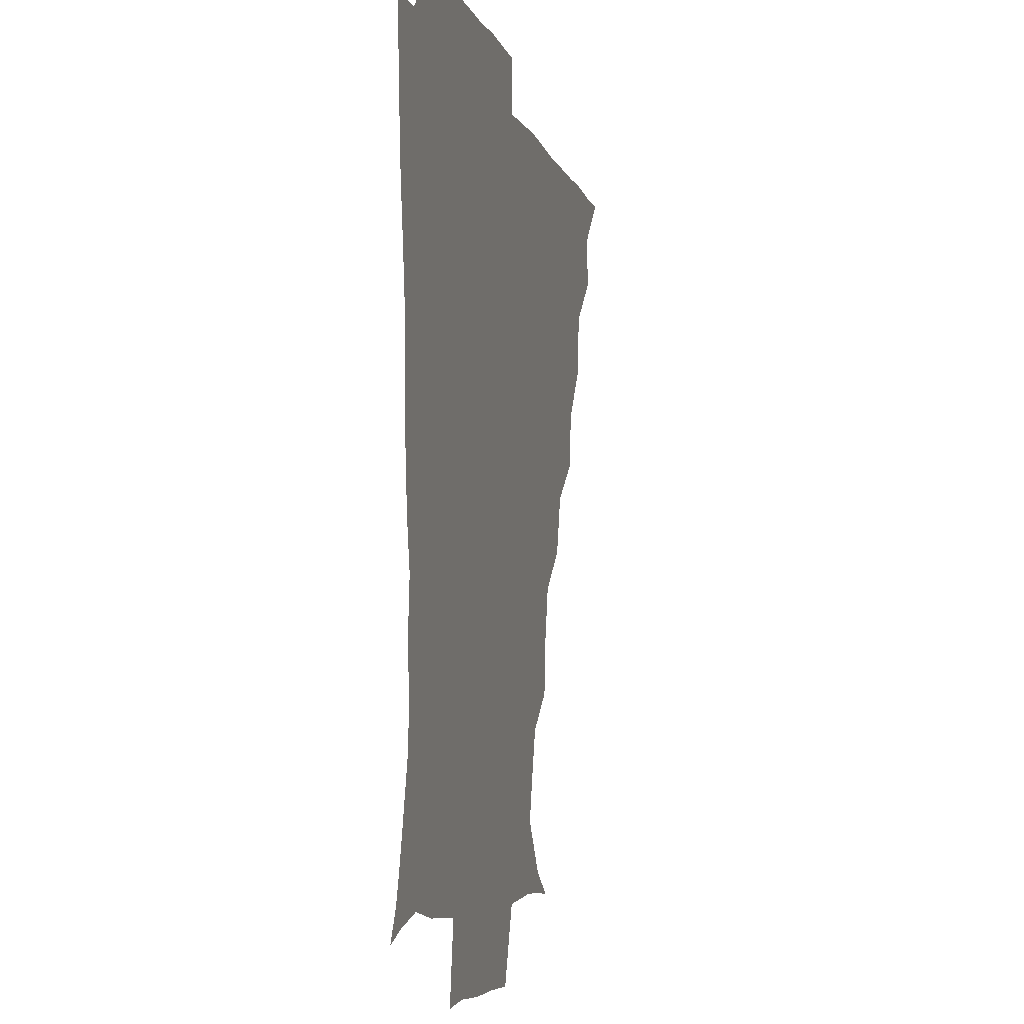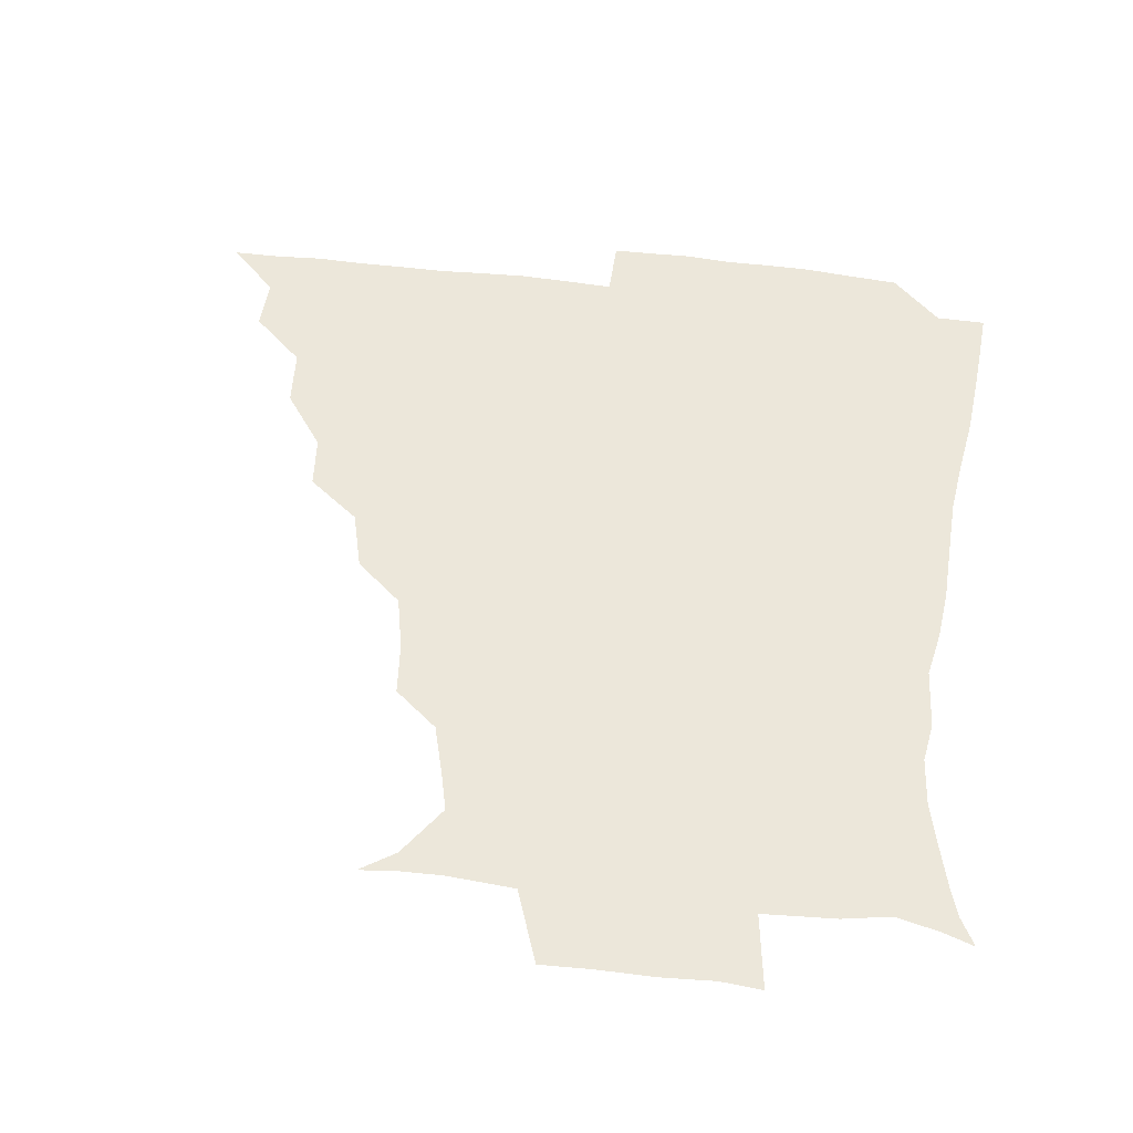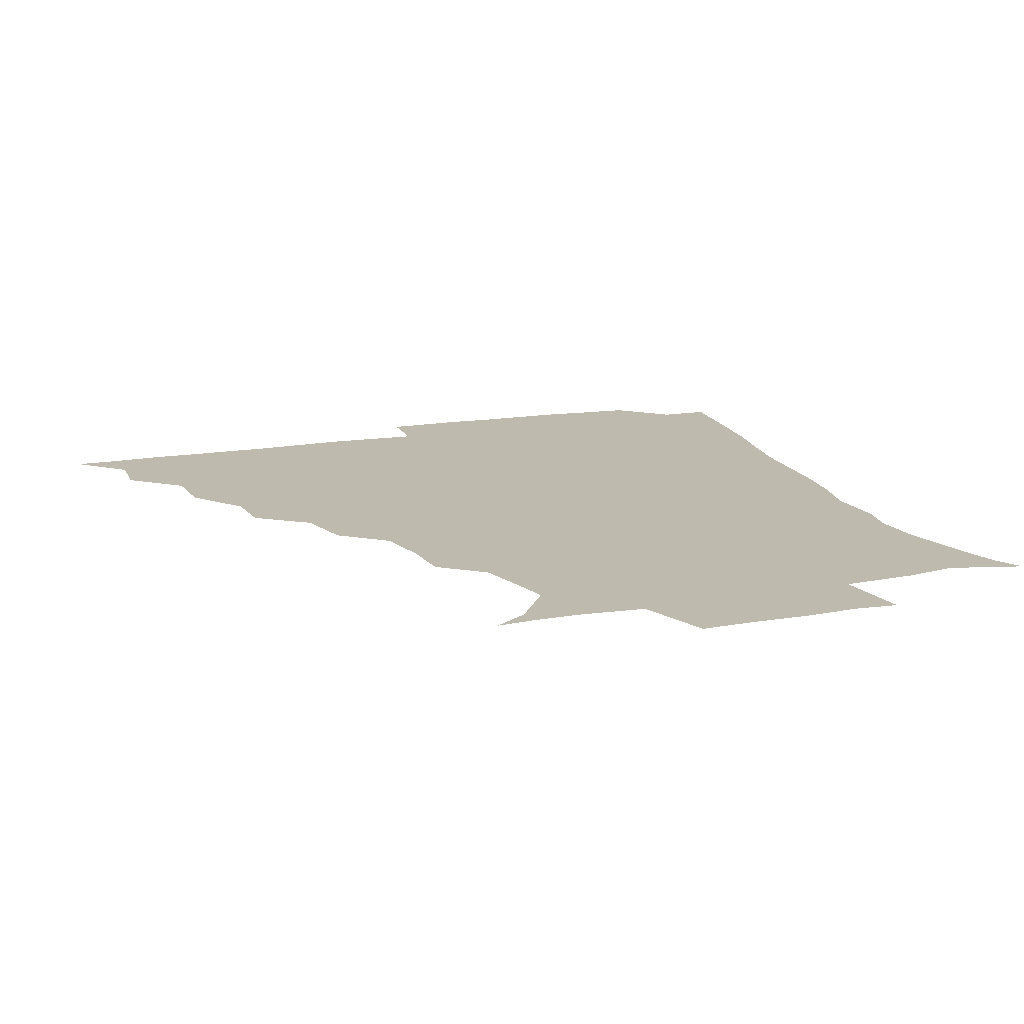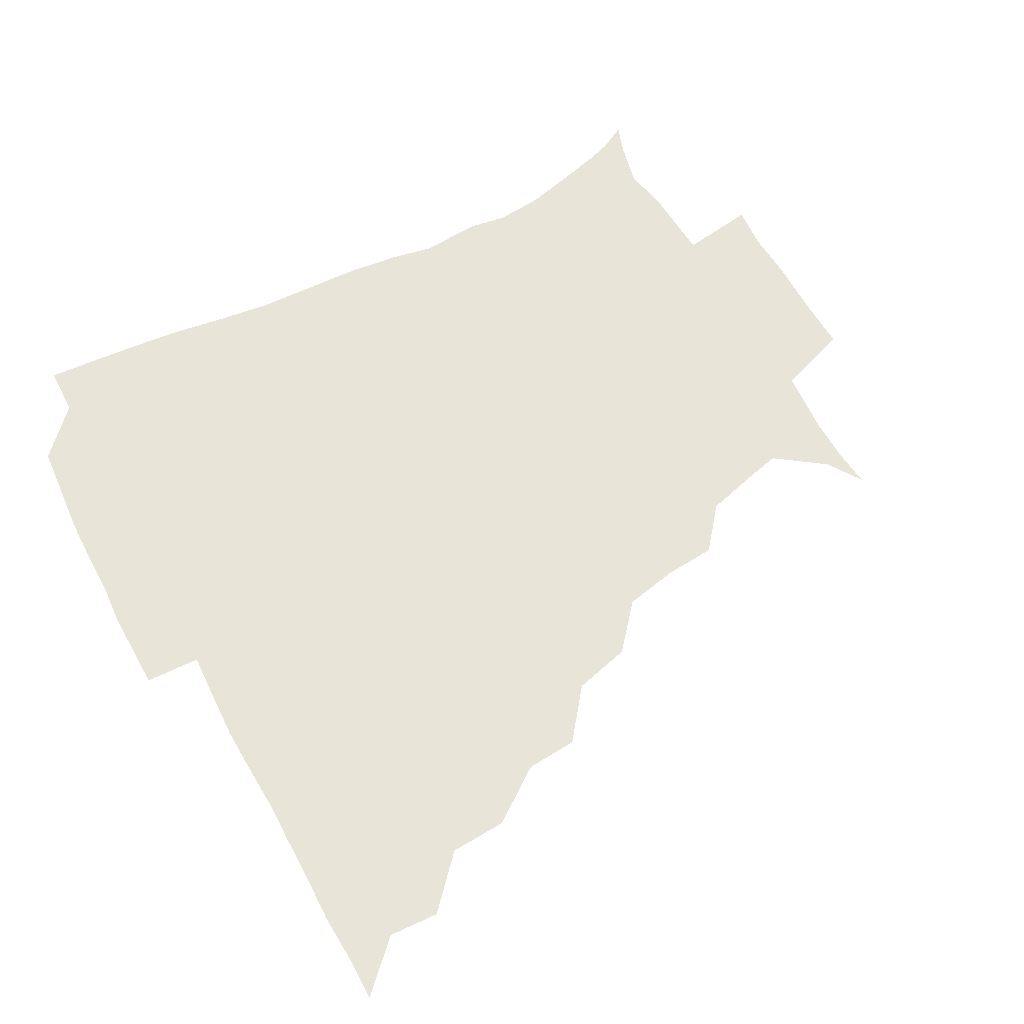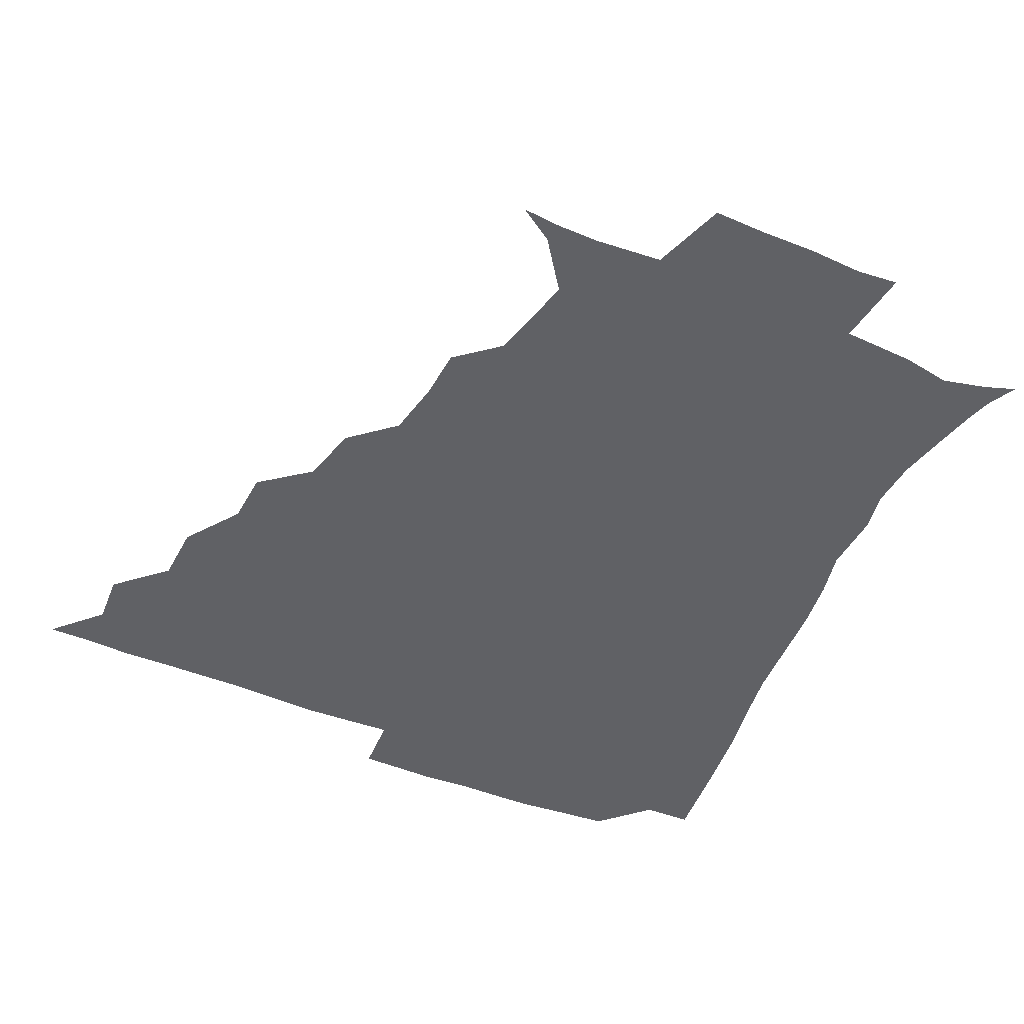
<metadata>
{"format":"obj","ext":"obj","renderer":"f3d","projection":"perspective","resolution":1024,"background":"white","views":[{"elev":-5.4,"azim":102.9,"up":"+Y"},{"elev":54.1,"azim":7.2,"up":"+Z"},{"elev":15.6,"azim":-20.1,"up":"+Z"},{"elev":60.6,"azim":-118.1,"up":"+Z"},{"elev":-49.5,"azim":-23.9,"up":"+Z"}]}
</metadata>
<code>
v 436.1 390.8 0
v 450.8 359.1 0
v 451.5 375.5 0
v 451.3 390.8 0
v 468.6 325.5 0
v 467.5 344 0
v 467.1 360.7 0
v 466.5 375.8 0
v 466.3 391.6 0
v 483.2 290.4 0
v 481.8 307.3 0
v 484 331 0
v 482.9 346.5 0
v 481.9 361.2 0
v 481.3 376.2 0
v 481.2 391.3 0
v 505 258.7 0
v 500 277.4 0
v 498.7 298.3 0
v 499.7 318.3 0
v 498.2 332.1 0
v 497.4 346.8 0
v 497 361.4 0
v 496.7 376 0
v 496.2 391.3 0
v 525.4 211.2 0
v 523.9 228.1 0
v 520.2 245.7 0
v 516.7 267 0
v 514.7 286.2 0
v 513.6 302 0
v 513.6 318.9 0
v 512.7 332.6 0
v 512 346.8 0
v 511.7 361.3 0
v 511.5 376.1 0
v 511.2 391.2 0
v 524.1 146.9 0
v 535.6 154.4 0
v 547.3 170.7 0
v 544.5 182.4 0
v 539.7 199.5 0
v 535.8 219.5 0
v 533.8 237.7 0
v 531.4 251.7 0
v 530 273.4 0
v 528.7 287.7 0
v 528 302.9 0
v 527.8 318.4 0
v 527.4 332.5 0
v 526.6 346.6 0
v 526.5 361.2 0
v 526.4 376.1 0
v 526.1 391.9 0
v 536.8 148.1 0
v 550 160.8 0
v 554.4 174.3 0
v 552.1 190.6 0
v 550 211.1 0
v 548.1 226.7 0
v 545.3 239.5 0
v 545.3 258.1 0
v 543.4 273.4 0
v 543 289.1 0
v 542.9 304.3 0
v 542.6 318.6 0
v 542.5 332.3 0
v 542.4 346.6 0
v 541.3 361.2 0
v 541.8 375.8 0
v 540.9 392.4 0
v 550.6 148.3 0
v 564.3 165 0
v 564.6 179.8 0
v 562.3 197.5 0
v 563 215.1 0
v 560.4 228.9 0
v 559.3 243.7 0
v 559.2 260.7 0
v 558.1 275.5 0
v 557.7 289.6 0
v 557.4 303.5 0
v 556.6 317.2 0
v 558.2 333.6 0
v 557.5 346.8 0
v 557.8 360.7 0
v 556.8 376 0
v 556.5 391.8 0
v 572.9 146.6 0
v 576.5 169.2 0
v 576.5 185.3 0
v 574.4 198.8 0
v 576.8 215.9 0
v 572.9 231.7 0
v 574.2 244.3 0
v 572.8 263.1 0
v 572.4 274.5 0
v 572 289.6 0
v 572.6 305 0
v 571.9 318.2 0
v 572.2 332.4 0
v 572 346.5 0
v 572.1 360.8 0
v 572.2 374.9 0
v 572.2 391 0
v 572.7 409.1 0
v 581.6 122.8 0
v 587.5 151.3 0
v 590.2 169.2 0
v 588.5 185.7 0
v 589.5 189.4 0
v 587.1 217.9 0
v 586.6 229.1 0
v 586.9 247.8 0
v 587 261.9 0
v 587 276.4 0
v 586.9 290.2 0
v 587.1 305.2 0
v 587.3 319.3 0
v 586.9 332.3 0
v 587.2 346.7 0
v 587 360.8 0
v 586.6 375.6 0
v 586.4 391.9 0
v 585.1 409.2 0
v 598.9 123.3 0
v 600.9 151.1 0
v 603.7 170.7 0
v 602 185.6 0
v 602.6 202.7 0
v 600.6 219.2 0
v 602.7 231.3 0
v 600.5 247.4 0
v 601.3 262 0
v 601.5 275.6 0
v 601.5 288.7 0
v 601.5 304.3 0
v 601.6 318.2 0
v 602 332.7 0
v 601.9 346.7 0
v 602 360.7 0
v 601.5 375.8 0
v 600.9 391.4 0
v 598.6 409.5 0
v 617 123.1 0
v 614.9 151.2 0
v 616 171.2 0
v 616.9 188.6 0
v 615.6 203.2 0
v 615.1 217.3 0
v 614.8 233.5 0
v 615.7 246.6 0
v 615.1 261.9 0
v 615.7 275.9 0
v 616.1 290.5 0
v 616.4 304.6 0
v 616.6 319.3 0
v 616.7 333 0
v 616.8 346.7 0
v 616.8 361.1 0
v 616.6 375.6 0
v 616.2 390.2 0
v 613.2 408.5 0
v 634.9 124.1 0
v 630.5 148.2 0
v 628.5 170.3 0
v 630.2 188.2 0
v 627.8 203.6 0
v 628.9 220 0
v 629.1 231.6 0
v 629 247.7 0
v 629.2 261.8 0
v 629.9 276.8 0
v 630.6 289.9 0
v 630.9 304.8 0
v 631 319.3 0
v 631.2 332.6 0
v 632.3 347.3 0
v 632.5 361 0
v 631.7 375.5 0
v 631.1 390.1 0
v 627.6 408.6 0
v 648.5 122.9 0
v 644.7 147.4 0
v 641.9 168.8 0
v 642.1 189.8 0
v 642 203.5 0
v 642.3 217.6 0
v 642.5 231.4 0
v 642.6 246.2 0
v 643.2 259.9 0
v 643.9 275.1 0
v 644.4 290 0
v 644.5 306.6 0
v 645.5 319.1 0
v 645.7 331.9 0
v 646.8 348 0
v 647.1 361.4 0
v 646.9 375.2 0
v 646.7 388.7 0
v 642.1 408.4 0
v 668.8 148.7 0
v 658.3 168.2 0
v 655 186.4 0
v 654.3 202 0
v 654.4 217.6 0
v 655.2 231 0
v 655.9 244.9 0
v 657 257.8 0
v 656.8 274.9 0
v 657.6 291 0
v 658.4 304.8 0
v 659.5 319.6 0
v 660.3 333.3 0
v 660.9 347.8 0
v 661.4 361.6 0
v 661.5 375.4 0
v 661 389.5 0
v 657.7 407.1 0
v 684.4 151.4 0
v 674.6 166.3 0
v 668.4 184 0
v 667.7 197.3 0
v 666.1 214.1 0
v 666.9 228.2 0
v 667.9 242.6 0
v 669.1 256.9 0
v 669.6 273 0
v 670.2 288.9 0
v 671.7 302.7 0
v 672.4 319.7 0
v 674.1 332.7 0
v 674.9 348 0
v 675.7 361.7 0
v 676.2 375.6 0
v 675.4 390.5 0
v 673.8 405.9 0
v 698.7 148.1 0
v 689.6 162.3 0
v 682.8 178.9 0
v 680.3 192.9 0
v 677.8 208.6 0
v 678.4 222 0
v 680.2 235.1 0
v 680.4 251.5 0
v 681.2 268.9 0
v 682.8 283.7 0
v 683.9 299.4 0
v 684.7 316.7 0
v 687.6 330.2 0
v 688.3 347.2 0
v 690 361.1 0
v 690.7 375.8 0
v 689.8 390.8 0
v 708.9 144.6 0
v 703.8 153.7 0
v 701 162 0
v 697.6 174.6 0
v 693.2 191.2 0
v 691.6 206.7 0
v 693.6 219.6 0
v 691.9 239 0
v 694.7 254 0
v 696.4 270.2 0
v 697 288 0
v 697.6 307 0
v 699.8 325.2 0
v 702.3 342 0
v 703.9 360.3 0
v 705 375.8 0
v 705.8 390.5 0
v 721 391 0
f 3 4 1
f 6 7 2
f 2 7 3
f 7 8 3
f 3 8 4
f 8 9 4
f 11 12 5
f 5 12 6
f 12 13 6
f 6 13 7
f 13 14 7
f 7 14 8
f 14 15 8
f 8 15 9
f 15 16 9
f 18 19 10
f 10 19 11
f 19 20 11
f 11 20 12
f 20 21 12
f 12 21 13
f 21 22 13
f 13 22 14
f 22 23 14
f 14 23 15
f 23 24 15
f 15 24 16
f 24 25 16
f 28 29 17
f 17 29 18
f 29 30 18
f 18 30 19
f 30 31 19
f 19 31 20
f 31 32 20
f 20 32 21
f 32 33 21
f 21 33 22
f 33 34 22
f 22 34 23
f 34 35 23
f 23 35 24
f 35 36 24
f 24 36 25
f 36 37 25
f 42 43 26
f 26 43 27
f 43 44 27
f 27 44 28
f 44 45 28
f 28 45 29
f 45 46 29
f 29 46 30
f 46 47 30
f 30 47 31
f 47 48 31
f 31 48 32
f 48 49 32
f 32 49 33
f 49 50 33
f 33 50 34
f 50 51 34
f 34 51 35
f 51 52 35
f 35 52 36
f 52 53 36
f 36 53 37
f 53 54 37
f 38 55 39
f 55 56 39
f 39 56 40
f 56 57 40
f 40 57 41
f 57 58 41
f 41 58 42
f 58 59 42
f 42 59 43
f 59 60 43
f 43 60 44
f 60 61 44
f 44 61 45
f 61 62 45
f 45 62 46
f 62 63 46
f 46 63 47
f 63 64 47
f 47 64 48
f 64 65 48
f 48 65 49
f 65 66 49
f 49 66 50
f 66 67 50
f 50 67 51
f 67 68 51
f 51 68 52
f 68 69 52
f 52 69 53
f 69 70 53
f 53 70 54
f 70 71 54
f 55 72 56
f 72 73 56
f 56 73 57
f 73 74 57
f 57 74 58
f 74 75 58
f 58 75 59
f 75 76 59
f 59 76 60
f 76 77 60
f 60 77 61
f 77 78 61
f 61 78 62
f 78 79 62
f 62 79 63
f 79 80 63
f 63 80 64
f 80 81 64
f 64 81 65
f 81 82 65
f 65 82 66
f 82 83 66
f 66 83 67
f 83 84 67
f 67 84 68
f 84 85 68
f 68 85 69
f 85 86 69
f 69 86 70
f 86 87 70
f 70 87 71
f 87 88 71
f 72 89 73
f 89 90 73
f 73 90 74
f 90 91 74
f 74 91 75
f 91 92 75
f 75 92 76
f 92 93 76
f 76 93 77
f 93 94 77
f 77 94 78
f 94 95 78
f 78 95 79
f 95 96 79
f 79 96 80
f 96 97 80
f 80 97 81
f 97 98 81
f 81 98 82
f 98 99 82
f 82 99 83
f 99 100 83
f 83 100 84
f 100 101 84
f 84 101 85
f 101 102 85
f 85 102 86
f 102 103 86
f 86 103 87
f 103 104 87
f 87 104 88
f 104 105 88
f 107 108 89
f 89 108 90
f 108 109 90
f 90 109 91
f 109 110 91
f 91 110 92
f 110 111 92
f 92 111 93
f 111 112 93
f 93 112 94
f 112 113 94
f 94 113 95
f 113 114 95
f 95 114 96
f 114 115 96
f 96 115 97
f 115 116 97
f 97 116 98
f 116 117 98
f 98 117 99
f 117 118 99
f 99 118 100
f 118 119 100
f 100 119 101
f 119 120 101
f 101 120 102
f 120 121 102
f 102 121 103
f 121 122 103
f 103 122 104
f 122 123 104
f 104 123 105
f 123 124 105
f 105 124 106
f 124 125 106
f 107 126 108
f 126 127 108
f 108 127 109
f 127 128 109
f 109 128 110
f 128 129 110
f 110 129 111
f 129 130 111
f 111 130 112
f 130 131 112
f 112 131 113
f 131 132 113
f 113 132 114
f 132 133 114
f 114 133 115
f 133 134 115
f 115 134 116
f 134 135 116
f 116 135 117
f 135 136 117
f 117 136 118
f 136 137 118
f 118 137 119
f 137 138 119
f 119 138 120
f 138 139 120
f 120 139 121
f 139 140 121
f 121 140 122
f 140 141 122
f 122 141 123
f 141 142 123
f 123 142 124
f 142 143 124
f 124 143 125
f 143 144 125
f 126 145 127
f 145 146 127
f 127 146 128
f 146 147 128
f 128 147 129
f 147 148 129
f 129 148 130
f 148 149 130
f 130 149 131
f 149 150 131
f 131 150 132
f 150 151 132
f 132 151 133
f 151 152 133
f 133 152 134
f 152 153 134
f 134 153 135
f 153 154 135
f 135 154 136
f 154 155 136
f 136 155 137
f 155 156 137
f 137 156 138
f 156 157 138
f 138 157 139
f 157 158 139
f 139 158 140
f 158 159 140
f 140 159 141
f 159 160 141
f 141 160 142
f 160 161 142
f 142 161 143
f 161 162 143
f 143 162 144
f 162 163 144
f 145 164 146
f 164 165 146
f 146 165 147
f 165 166 147
f 147 166 148
f 166 167 148
f 148 167 149
f 167 168 149
f 149 168 150
f 168 169 150
f 150 169 151
f 169 170 151
f 151 170 152
f 170 171 152
f 152 171 153
f 171 172 153
f 153 172 154
f 172 173 154
f 154 173 155
f 173 174 155
f 155 174 156
f 174 175 156
f 156 175 157
f 175 176 157
f 157 176 158
f 176 177 158
f 158 177 159
f 177 178 159
f 159 178 160
f 178 179 160
f 160 179 161
f 179 180 161
f 161 180 162
f 180 181 162
f 162 181 163
f 181 182 163
f 164 183 165
f 183 184 165
f 165 184 166
f 184 185 166
f 166 185 167
f 185 186 167
f 167 186 168
f 186 187 168
f 168 187 169
f 187 188 169
f 169 188 170
f 188 189 170
f 170 189 171
f 189 190 171
f 171 190 172
f 190 191 172
f 172 191 173
f 191 192 173
f 173 192 174
f 192 193 174
f 174 193 175
f 193 194 175
f 175 194 176
f 194 195 176
f 176 195 177
f 195 196 177
f 177 196 178
f 196 197 178
f 178 197 179
f 197 198 179
f 179 198 180
f 198 199 180
f 180 199 181
f 199 200 181
f 181 200 182
f 200 201 182
f 184 202 185
f 202 203 185
f 185 203 186
f 203 204 186
f 186 204 187
f 204 205 187
f 187 205 188
f 205 206 188
f 188 206 189
f 206 207 189
f 189 207 190
f 207 208 190
f 190 208 191
f 208 209 191
f 191 209 192
f 209 210 192
f 192 210 193
f 210 211 193
f 193 211 194
f 211 212 194
f 194 212 195
f 212 213 195
f 195 213 196
f 213 214 196
f 196 214 197
f 214 215 197
f 197 215 198
f 215 216 198
f 198 216 199
f 216 217 199
f 199 217 200
f 217 218 200
f 200 218 201
f 218 219 201
f 202 220 203
f 220 221 203
f 203 221 204
f 221 222 204
f 204 222 205
f 222 223 205
f 205 223 206
f 223 224 206
f 206 224 207
f 224 225 207
f 207 225 208
f 225 226 208
f 208 226 209
f 226 227 209
f 209 227 210
f 227 228 210
f 210 228 211
f 228 229 211
f 211 229 212
f 229 230 212
f 212 230 213
f 230 231 213
f 213 231 214
f 231 232 214
f 214 232 215
f 232 233 215
f 215 233 216
f 233 234 216
f 216 234 217
f 234 235 217
f 217 235 218
f 235 236 218
f 218 236 219
f 236 237 219
f 220 238 221
f 238 239 221
f 221 239 222
f 239 240 222
f 222 240 223
f 240 241 223
f 223 241 224
f 241 242 224
f 224 242 225
f 242 243 225
f 225 243 226
f 243 244 226
f 226 244 227
f 244 245 227
f 227 245 228
f 245 246 228
f 228 246 229
f 246 247 229
f 229 247 230
f 247 248 230
f 230 248 231
f 248 249 231
f 231 249 232
f 249 250 232
f 232 250 233
f 250 251 233
f 233 251 234
f 251 252 234
f 234 252 235
f 252 253 235
f 235 253 236
f 253 254 236
f 236 254 237
f 238 255 239
f 255 256 239
f 239 256 240
f 256 257 240
f 240 257 241
f 257 258 241
f 241 258 242
f 258 259 242
f 242 259 243
f 259 260 243
f 243 260 244
f 260 261 244
f 244 261 245
f 261 262 245
f 245 262 246
f 262 263 246
f 246 263 247
f 263 264 247
f 247 264 248
f 264 265 248
f 248 265 249
f 265 266 249
f 249 266 250
f 266 267 250
f 250 267 251
f 267 268 251
f 251 268 252
f 268 269 252
f 252 269 253
f 269 270 253
f 253 270 254
f 270 271 254

</code>
